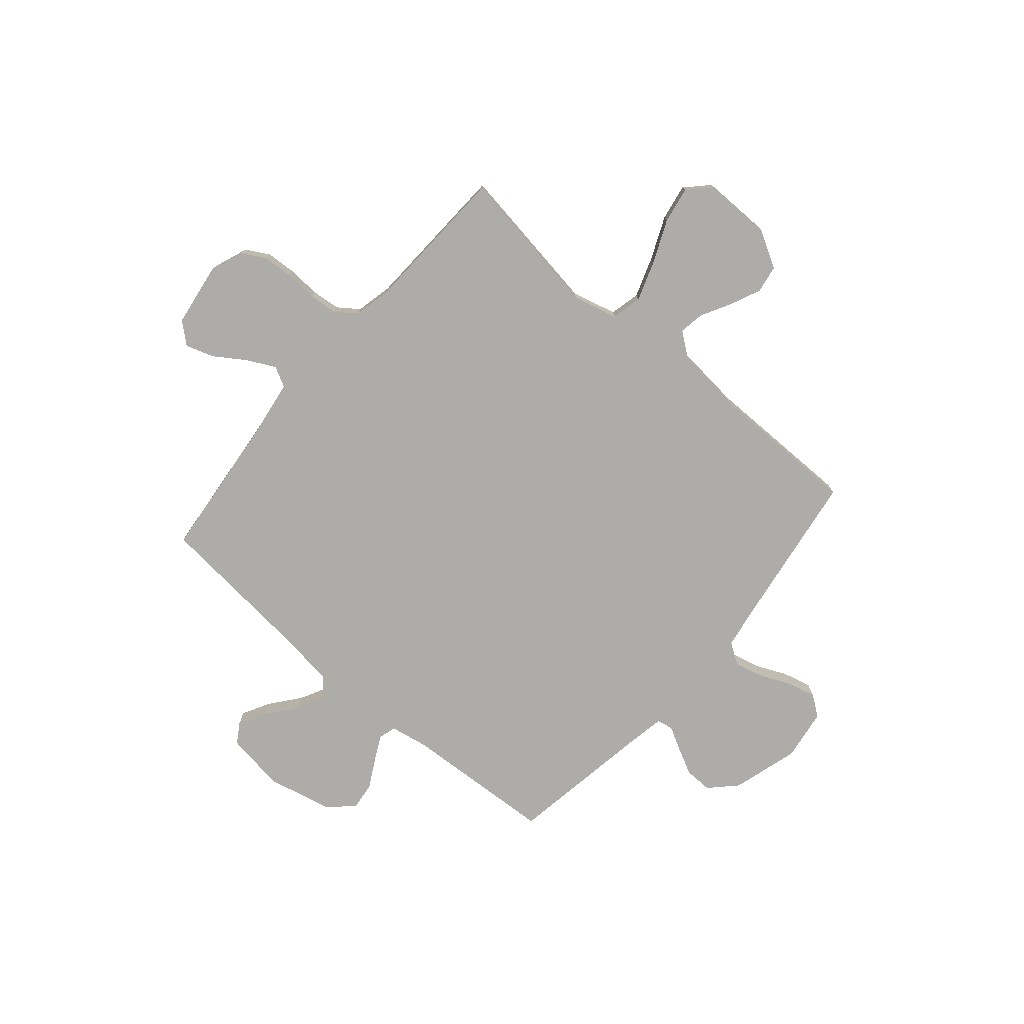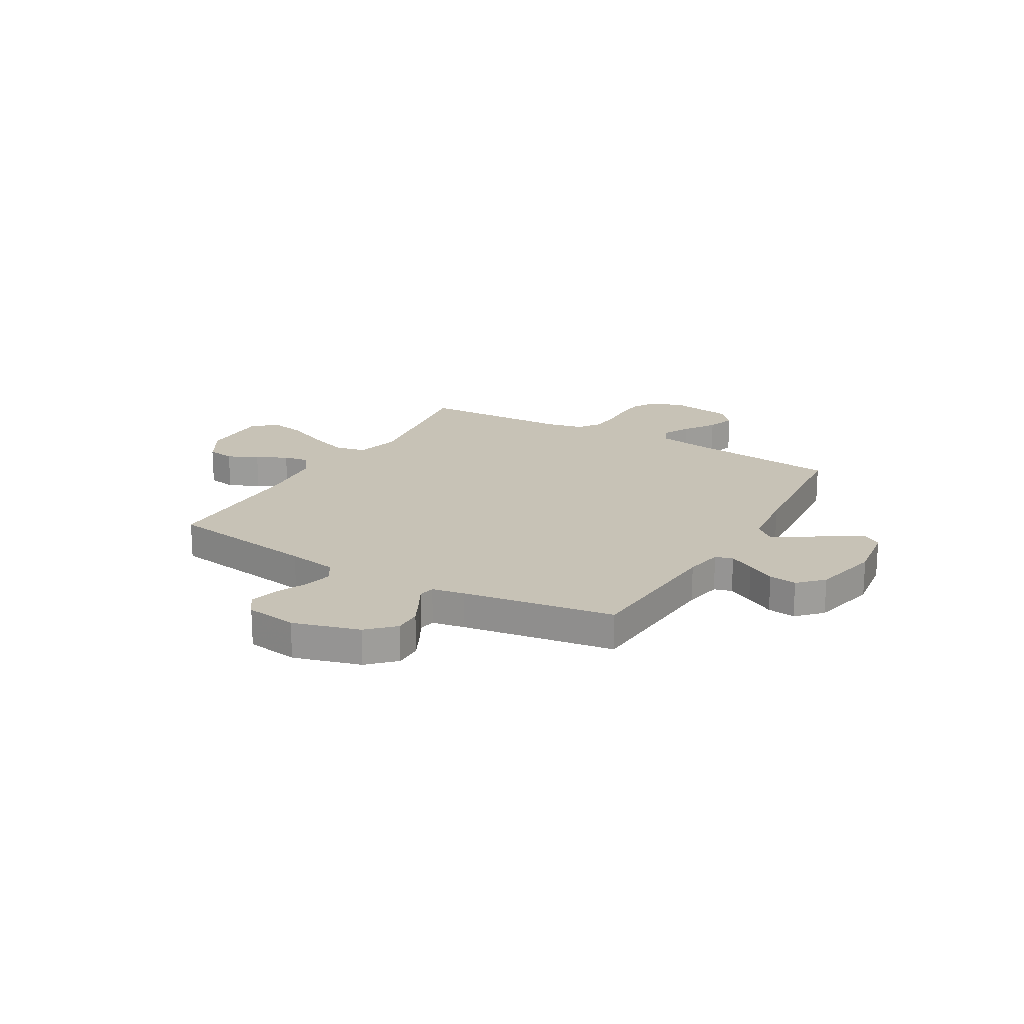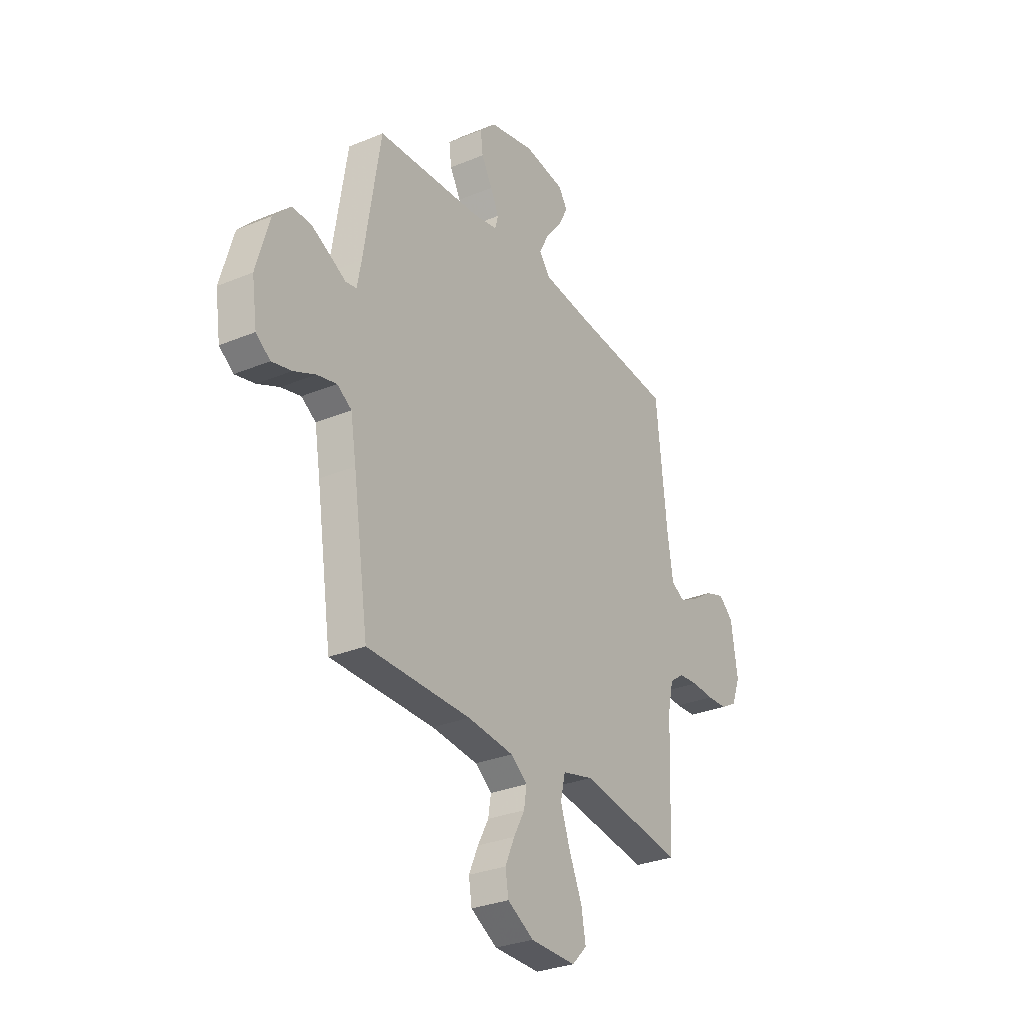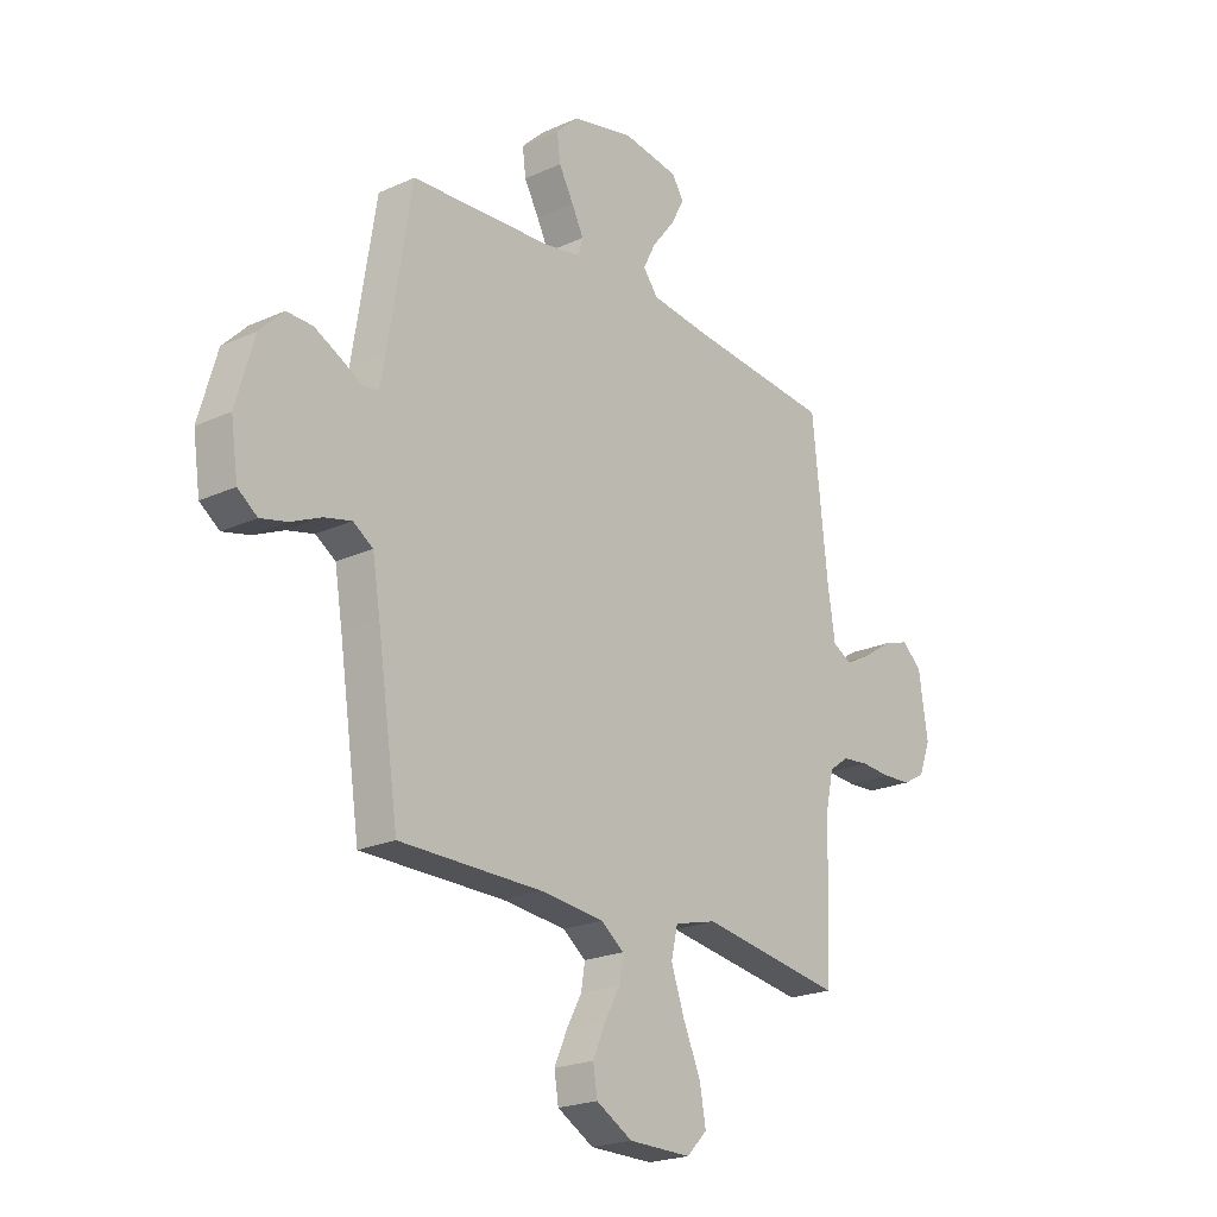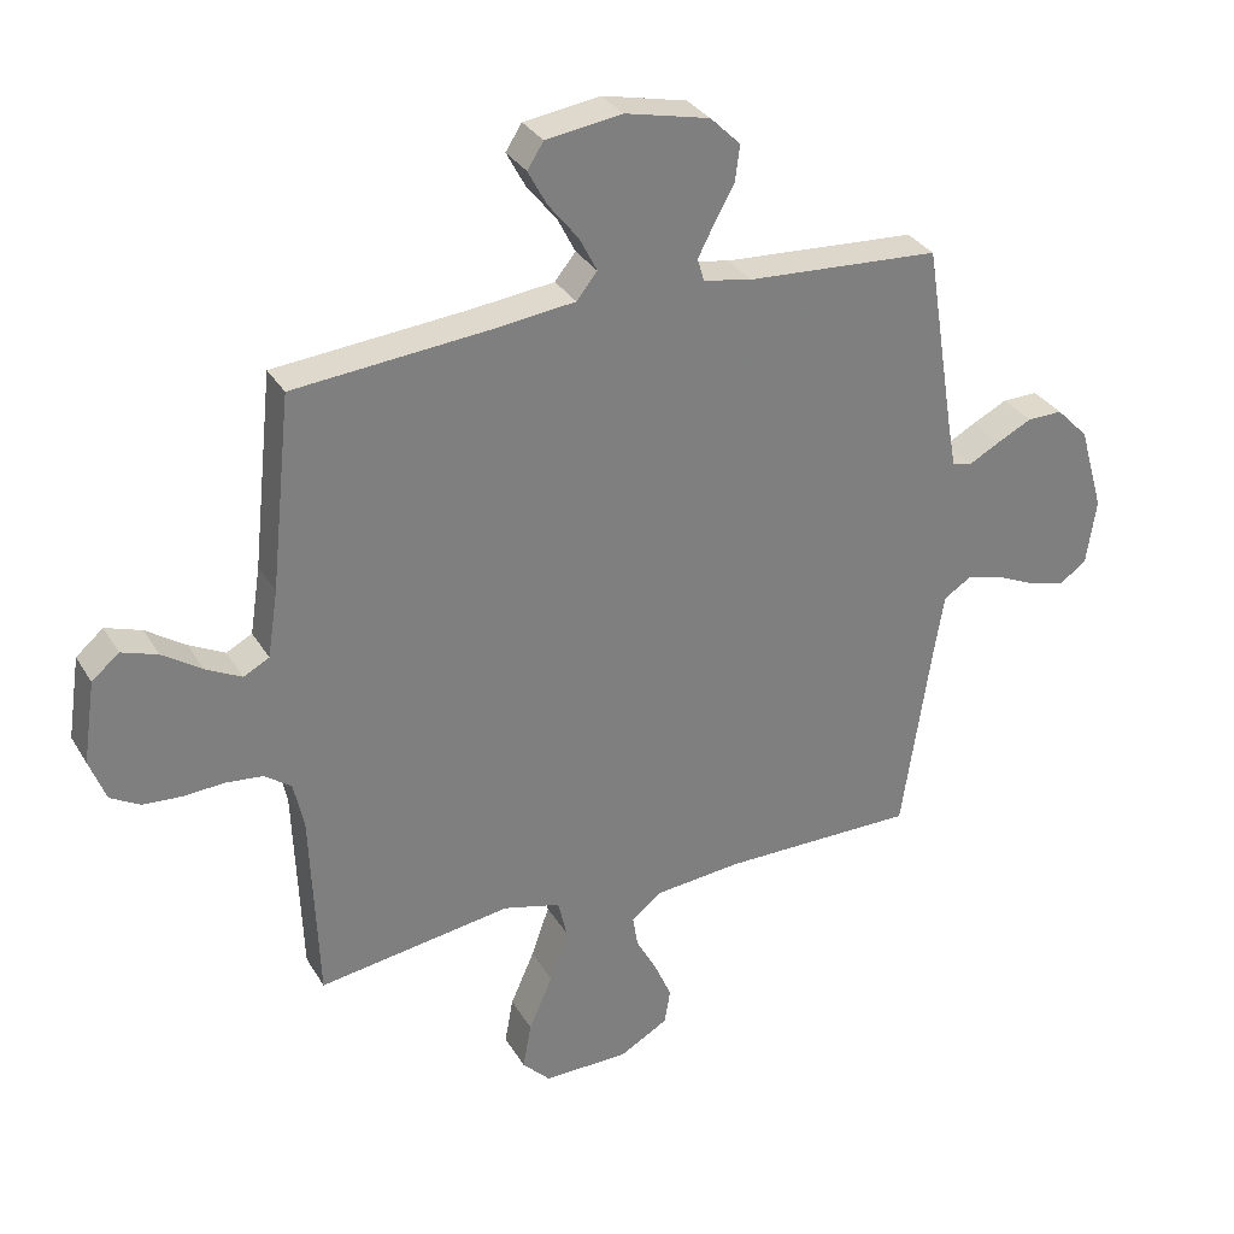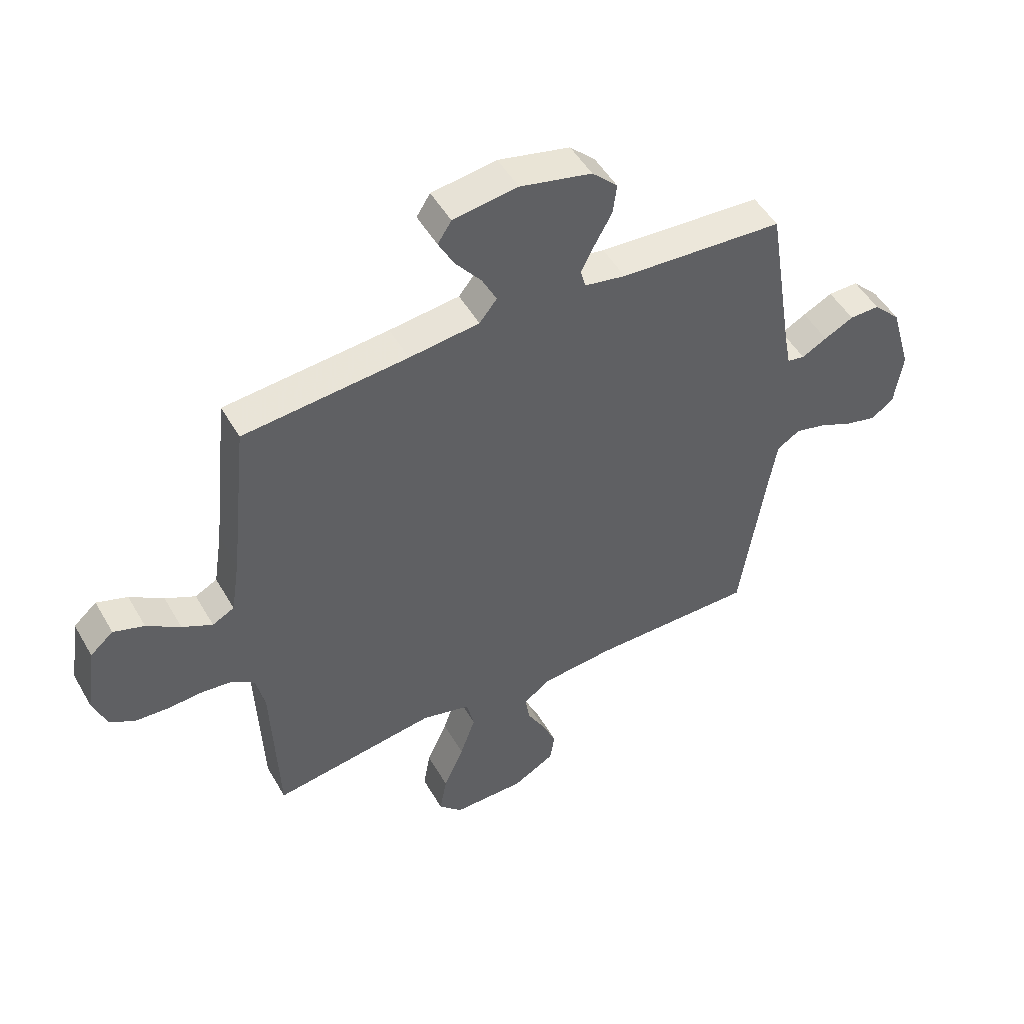
<metadata>
{"format":"obj","ext":"obj","renderer":"f3d","projection":"perspective","resolution":1024,"background":"white","views":[{"elev":-76.8,"azim":139.3,"up":"+Y"},{"elev":19.3,"azim":-59.9,"up":"+Y"},{"elev":-30.0,"azim":-58.8,"up":"+Z"},{"elev":-21.9,"azim":-51.4,"up":"+Z"},{"elev":31.6,"azim":154.0,"up":"+Z"},{"elev":49.6,"azim":151.0,"up":"+Z"}]}
</metadata>
<code>
v 0.5 0.07 0.5
v 0.532 0.07 0.2
v 0.548 0.07 0.096
v 0.588 0.07 0.075
v 0.643 0.07 0.103
v 0.704 0.07 0.144
v 0.76 0.07 0.163
v 0.802 0.07 0.127
v 0.821 0.07 0
v 0.796 0.07 -0.066
v 0.75 0.07 -0.092
v 0.69 0.07 -0.096
v 0.626 0.07 -0.092
v 0.569 0.07 -0.098
v 0.528 0.07 -0.128
v 0.512 0.07 -0.2
v 0.5 0.07 -0.5
v 0.2 0.07 -0.455
v 0.111 0.07 -0.478
v 0.097 0.07 -0.538
v 0.125 0.07 -0.618
v 0.162 0.07 -0.702
v 0.175 0.07 -0.774
v 0.132 0.07 -0.818
v 0 0.07 -0.817
v -0.076 0.07 -0.774
v -0.085 0.07 -0.719
v -0.058 0.07 -0.658
v -0.026 0.07 -0.599
v -0.018 0.07 -0.549
v -0.066 0.07 -0.513
v -0.2 0.07 -0.5
v -0.5 0.07 -0.5
v -0.545 0.07 -0.2
v -0.561 0.07 -0.103
v -0.603 0.07 -0.076
v -0.66 0.07 -0.09
v -0.722 0.07 -0.118
v -0.779 0.07 -0.132
v -0.82 0.07 -0.102
v -0.835 0.07 0
v -0.797 0.07 0.132
v -0.747 0.07 0.183
v -0.692 0.07 0.182
v -0.638 0.07 0.155
v -0.592 0.07 0.13
v -0.56 0.07 0.136
v -0.548 0.07 0.2
v -0.5 0.07 0.5
v -0.2 0.07 0.519
v -0.125 0.07 0.533
v -0.115 0.07 0.568
v -0.14 0.07 0.617
v -0.171 0.07 0.673
v -0.178 0.07 0.728
v -0.131 0.07 0.774
v 0 0.07 0.804
v 0.118 0.07 0.787
v 0.143 0.07 0.748
v 0.114 0.07 0.694
v 0.067 0.07 0.635
v 0.04 0.07 0.582
v 0.072 0.07 0.542
v 0.2 0.07 0.527
v 0.5 0 0.5
v 0.532 0 0.2
v 0.548 0 0.096
v 0.588 0 0.075
v 0.643 0 0.103
v 0.704 0 0.144
v 0.76 0 0.163
v 0.802 0 0.127
v 0.821 0 0
v 0.796 0 -0.066
v 0.75 0 -0.092
v 0.69 0 -0.096
v 0.626 0 -0.092
v 0.569 0 -0.098
v 0.528 0 -0.128
v 0.512 0 -0.2
v 0.5 0 -0.5
v 0.2 0 -0.455
v 0.111 0 -0.478
v 0.097 0 -0.538
v 0.125 0 -0.618
v 0.162 0 -0.702
v 0.175 0 -0.774
v 0.132 0 -0.818
v 0 0 -0.817
v -0.076 0 -0.774
v -0.085 0 -0.719
v -0.058 0 -0.658
v -0.026 0 -0.599
v -0.018 0 -0.549
v -0.066 0 -0.513
v -0.2 0 -0.5
v -0.5 0 -0.5
v -0.545 0 -0.2
v -0.561 0 -0.103
v -0.603 0 -0.076
v -0.66 0 -0.09
v -0.722 0 -0.118
v -0.779 0 -0.132
v -0.82 0 -0.102
v -0.835 0 0
v -0.797 0 0.132
v -0.747 0 0.183
v -0.692 0 0.182
v -0.638 0 0.155
v -0.592 0 0.13
v -0.56 0 0.136
v -0.548 0 0.2
v -0.5 0 0.5
v -0.2 0 0.519
v -0.125 0 0.533
v -0.115 0 0.568
v -0.14 0 0.617
v -0.171 0 0.673
v -0.178 0 0.728
v -0.131 0 0.774
v 0 0 0.804
v 0.118 0 0.787
v 0.143 0 0.748
v 0.114 0 0.694
v 0.067 0 0.635
v 0.04 0 0.582
v 0.072 0 0.542
v 0.2 0 0.527
f 58 59 60 61
f 58 61 62
f 57 58 62
f 56 57 62
f 53 54 55 56
f 52 53 56 62
f 51 52 62 63
f 48 49 50
f 47 48 50 51
f 43 44 45 46
f 41 42 43 46
f 41 46 47
f 40 41 47
f 37 38 39 40
f 36 37 40 47
f 35 36 47 51
f 32 33 34
f 31 32 34 35
f 30 31 35 51
f 26 27 28 29
f 24 25 26 29
f 24 29 30
f 21 22 23 24
f 20 21 24 30
f 19 20 30 51
f 16 17 18
f 15 16 18 19
f 10 11 12 13
f 10 13 14
f 9 10 14
f 8 9 14
f 5 6 7 8
f 4 5 8 14
f 3 4 14 15
f 64 1 2
f 19 51 63 64
f 15 19 64
f 2 3 15 64
f 125 124 123 122
f 126 125 122
f 126 122 121
f 126 121 120
f 120 119 118 117
f 126 120 117 116
f 127 126 116 115
f 114 113 112
f 115 114 112 111
f 110 109 108 107
f 110 107 106 105
f 111 110 105
f 111 105 104
f 104 103 102 101
f 111 104 101 100
f 115 111 100 99
f 98 97 96
f 99 98 96 95
f 115 99 95 94
f 93 92 91 90
f 93 90 89 88
f 94 93 88
f 88 87 86 85
f 94 88 85 84
f 115 94 84 83
f 82 81 80
f 83 82 80 79
f 77 76 75 74
f 78 77 74
f 78 74 73
f 78 73 72
f 72 71 70 69
f 78 72 69 68
f 79 78 68 67
f 66 65 128
f 128 127 115 83
f 128 83 79
f 128 79 67 66
f 1 65 66 2
f 2 66 67 3
f 3 67 68 4
f 4 68 69 5
f 5 69 70 6
f 6 70 71 7
f 7 71 72 8
f 8 72 73 9
f 9 73 74 10
f 10 74 75 11
f 11 75 76 12
f 12 76 77 13
f 13 77 78 14
f 14 78 79 15
f 15 79 80 16
f 16 80 81 17
f 17 81 82 18
f 18 82 83 19
f 19 83 84 20
f 20 84 85 21
f 21 85 86 22
f 22 86 87 23
f 23 87 88 24
f 24 88 89 25
f 25 89 90 26
f 26 90 91 27
f 27 91 92 28
f 28 92 93 29
f 29 93 94 30
f 30 94 95 31
f 31 95 96 32
f 32 96 97 33
f 33 97 98 34
f 34 98 99 35
f 35 99 100 36
f 36 100 101 37
f 37 101 102 38
f 38 102 103 39
f 39 103 104 40
f 40 104 105 41
f 41 105 106 42
f 42 106 107 43
f 43 107 108 44
f 44 108 109 45
f 45 109 110 46
f 46 110 111 47
f 47 111 112 48
f 48 112 113 49
f 49 113 114 50
f 50 114 115 51
f 51 115 116 52
f 52 116 117 53
f 53 117 118 54
f 54 118 119 55
f 55 119 120 56
f 56 120 121 57
f 57 121 122 58
f 58 122 123 59
f 59 123 124 60
f 60 124 125 61
f 61 125 126 62
f 62 126 127 63
f 63 127 128 64
f 64 128 65 1

</code>
